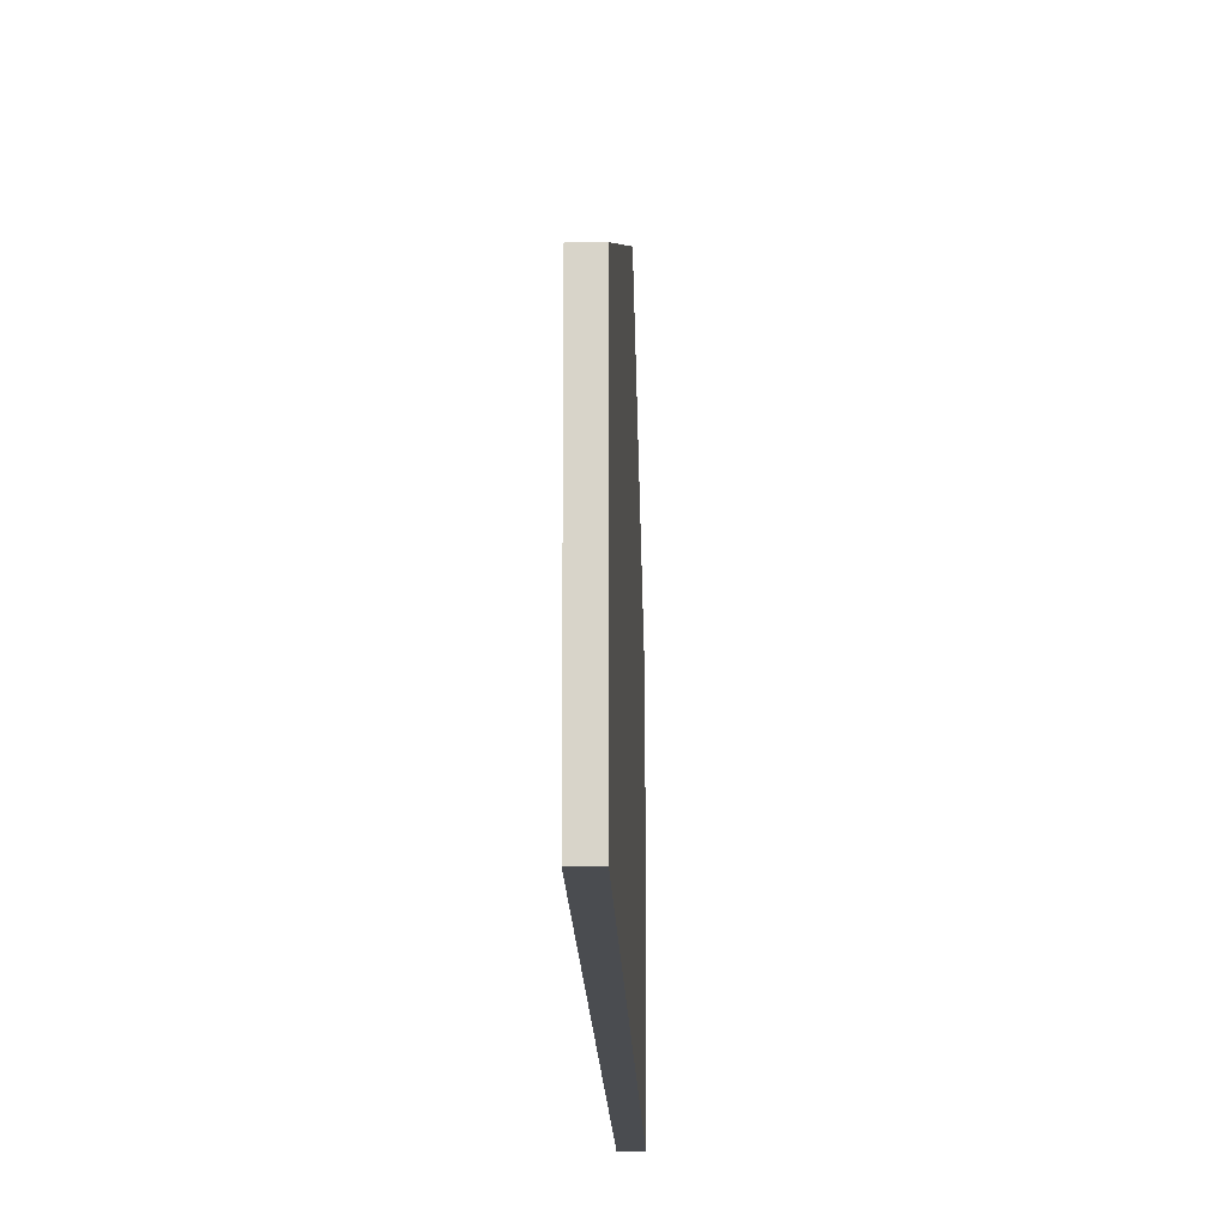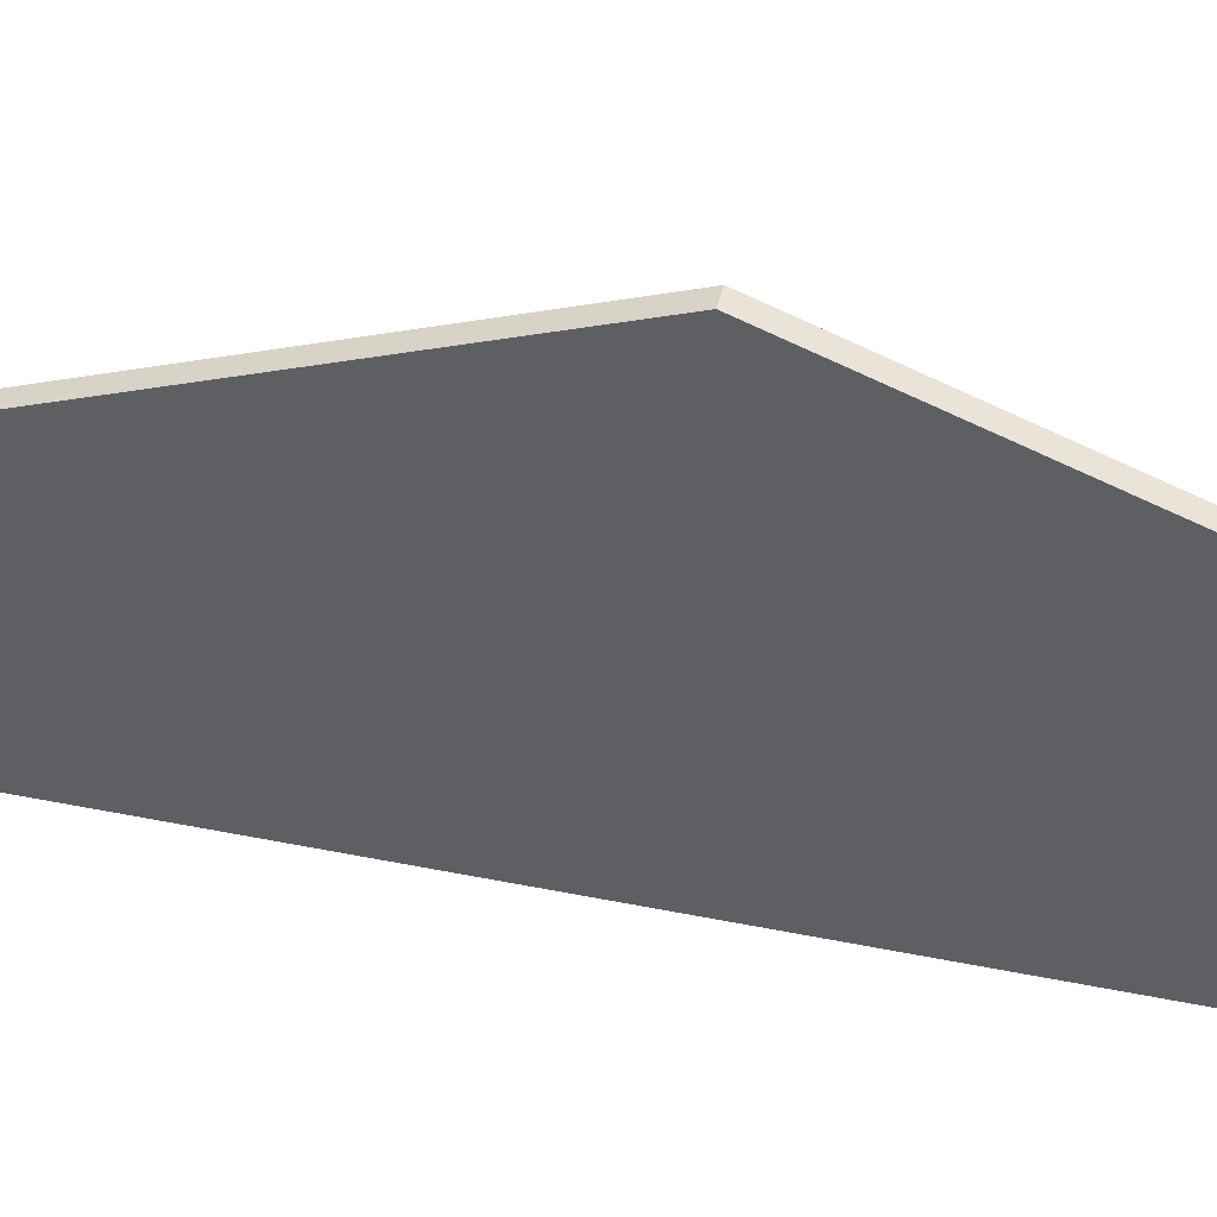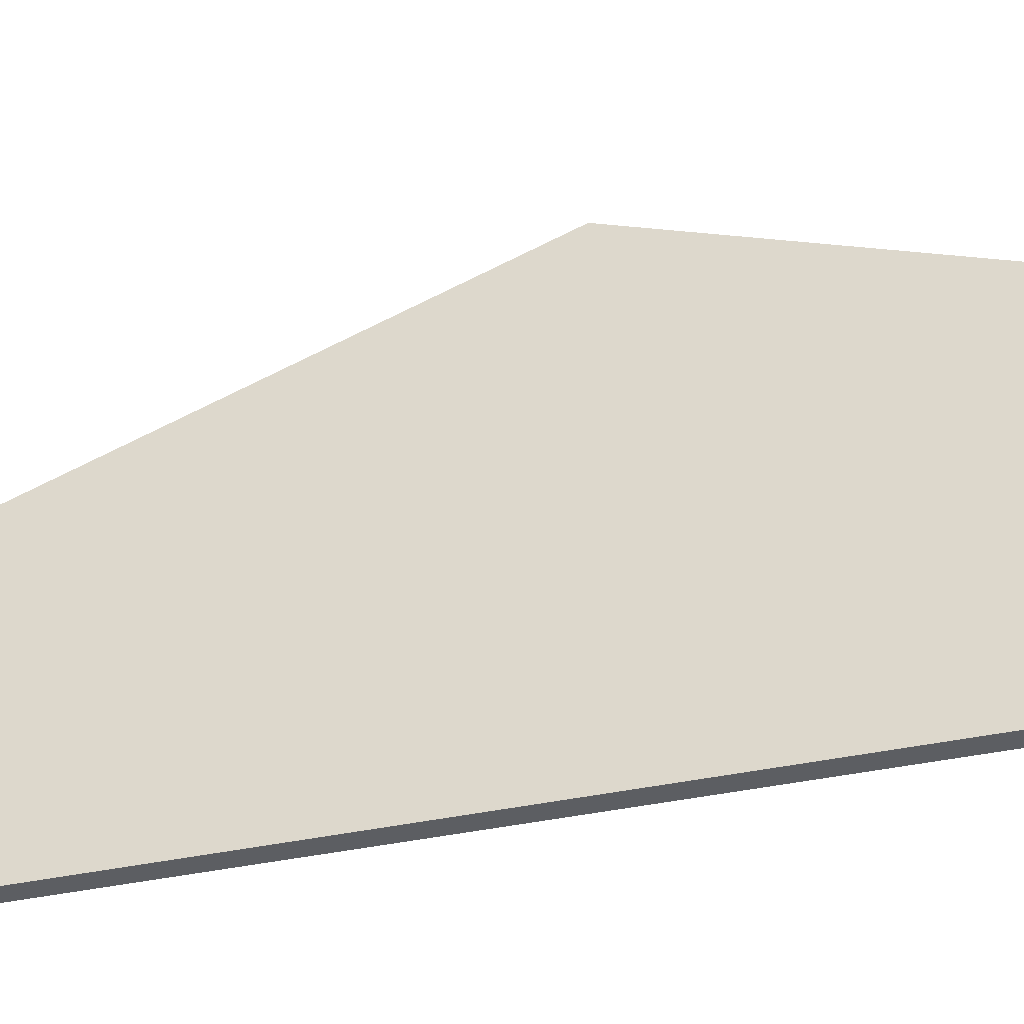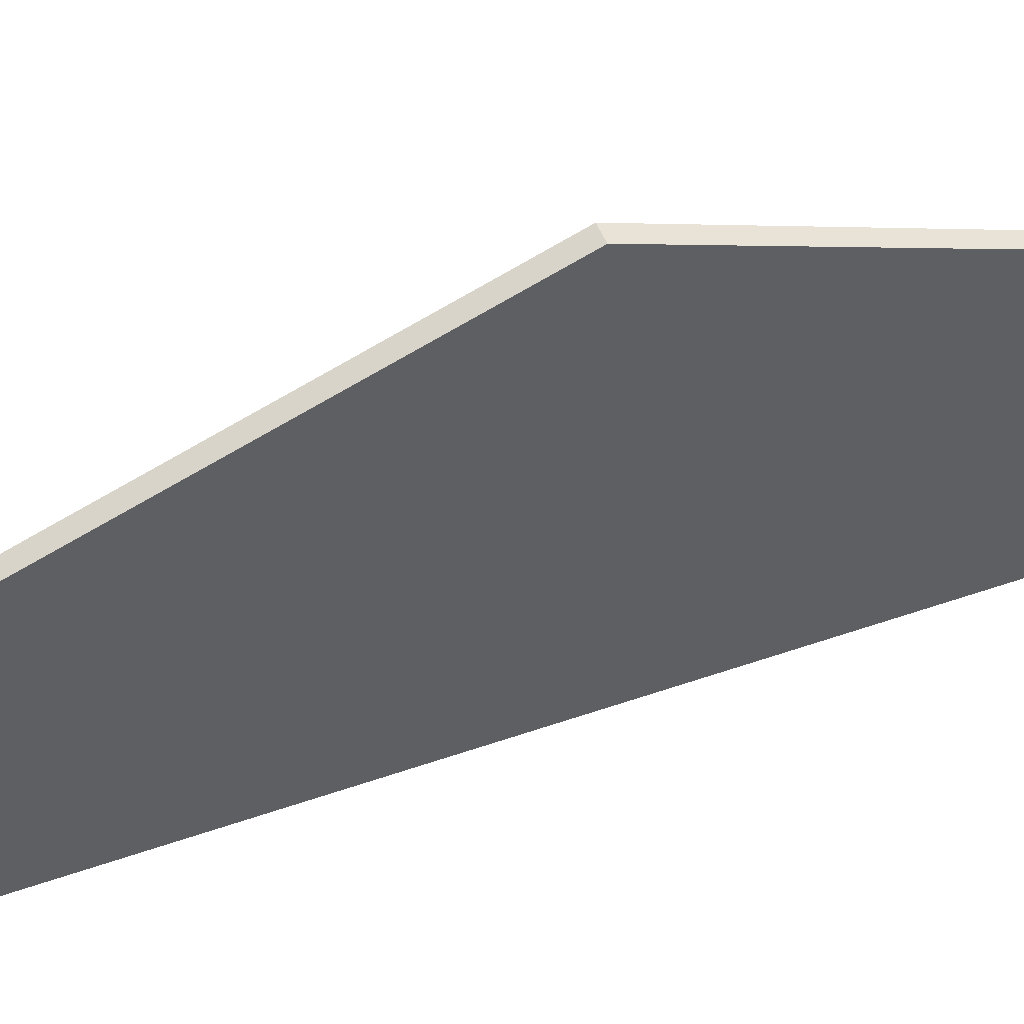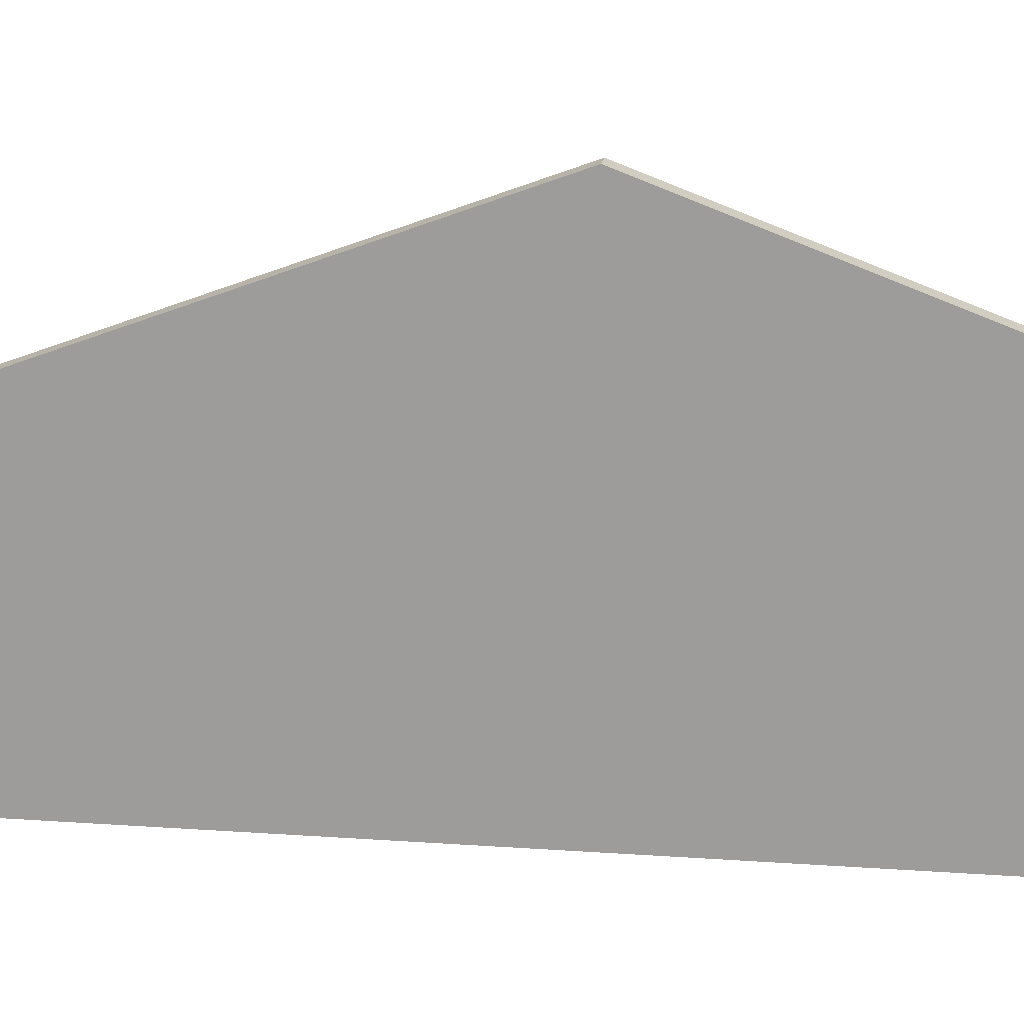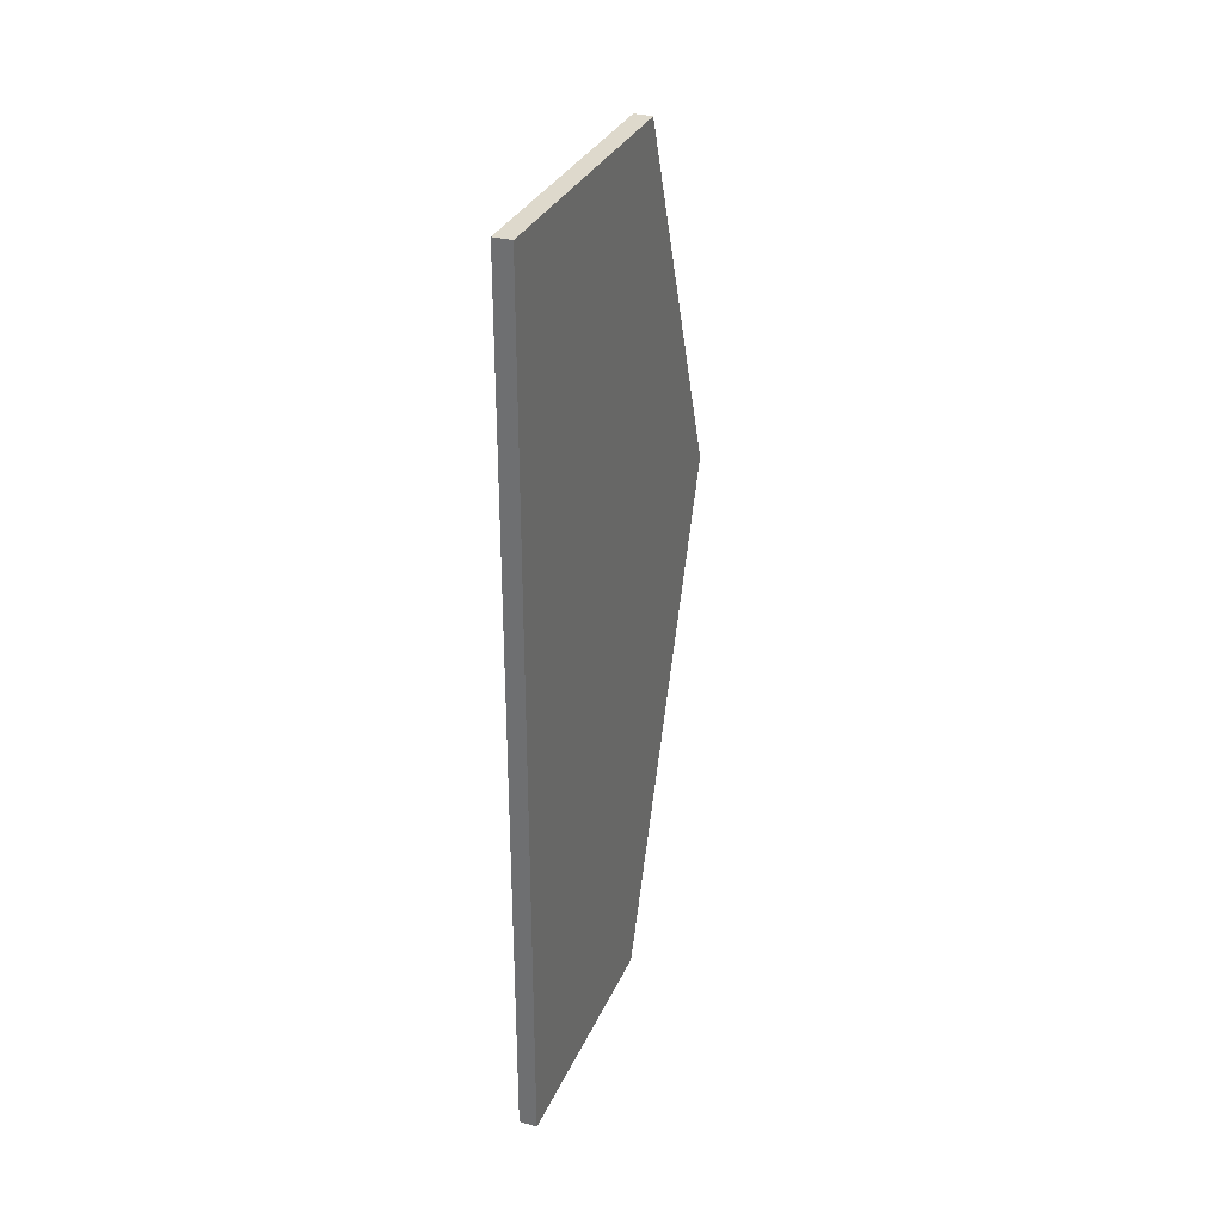
<metadata>
{"format":"obj","ext":"obj","renderer":"f3d","projection":"perspective","resolution":1024,"background":"white","views":[{"elev":-15.1,"azim":-178.6,"up":"+Y"},{"elev":45.0,"azim":-76.9,"up":"+Y"},{"elev":-37.9,"azim":-74.2,"up":"+Y"},{"elev":49.7,"azim":-111.0,"up":"+Y"},{"elev":18.1,"azim":-82.1,"up":"+Y"},{"elev":31.9,"azim":21.1,"up":"+Z"}]}
</metadata>
<code>
o 267252
v -2.516 11.7 14.2
v -2.516 11.7 4.301
v -2.516 14.51 4.301
v -2.516 16.59 9.851
v -2.516 14.96 14.2
v -2.716 11.7 14.2
v -2.716 14.96 14.2
v -2.716 16.19 10.9
v -2.716 16.27 10.7
v -2.716 16.59 9.851
v -2.716 16 8.271
v -2.716 15.92 8.071
v -2.716 14.59 4.501
v -2.716 14.51 4.301
v -2.716 11.7 4.301
v -2.716 11.7 4.501
v -2.716 11.7 8.071
v -2.716 11.7 8.271
v -2.716 11.7 10.7
v -2.716 11.7 10.9
f 5 1 4
f 4 2 3
f 2 4 1
f 14 15 16
f 13 16 17
f 14 16 13
f 12 18 11
f 12 13 17
f 18 12 17
f 8 19 20
f 6 7 20
f 8 20 7
f 10 11 9
f 9 11 19
f 19 8 9
f 19 11 18
f 1 18 2
f 18 1 19
f 2 17 16
f 17 2 18
f 20 19 1
f 16 15 2
f 20 1 6
f 3 2 15
f 15 14 3
f 6 1 5
f 5 7 6
f 10 9 4
f 8 5 4
f 5 8 7
f 8 4 9
f 4 3 12
f 12 3 13
f 4 12 11
f 14 13 3
f 11 10 4

</code>
